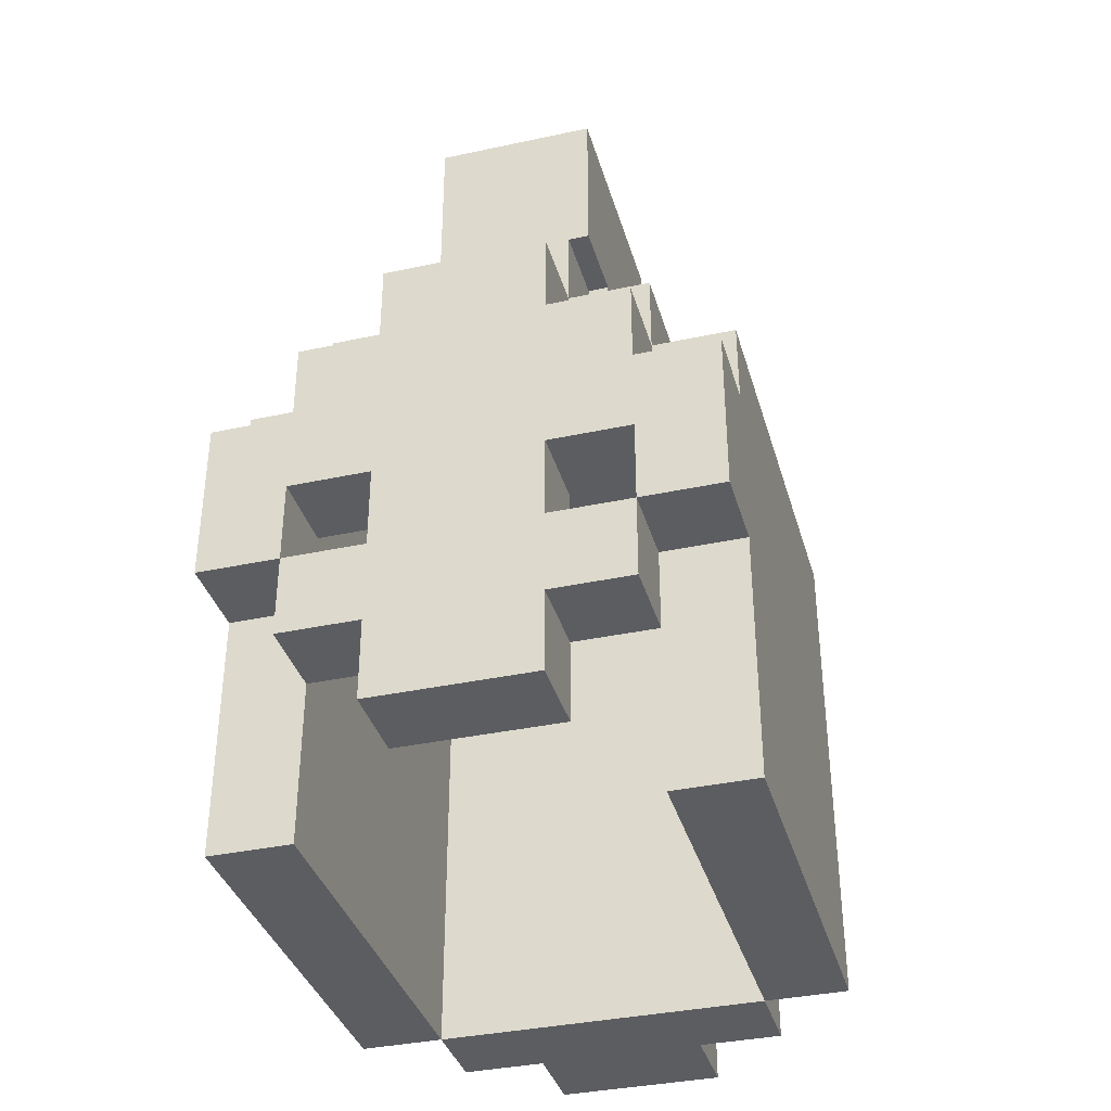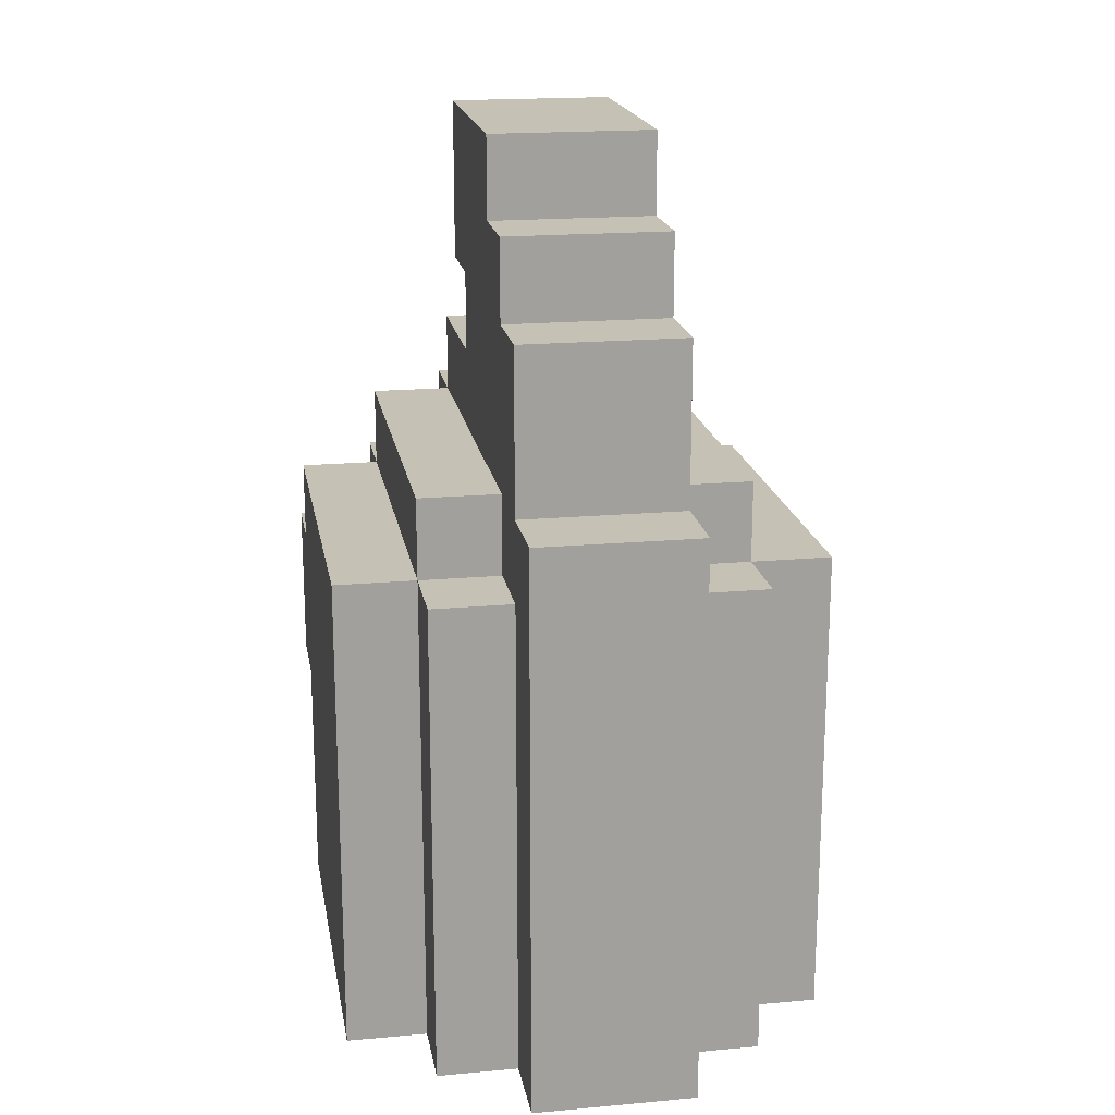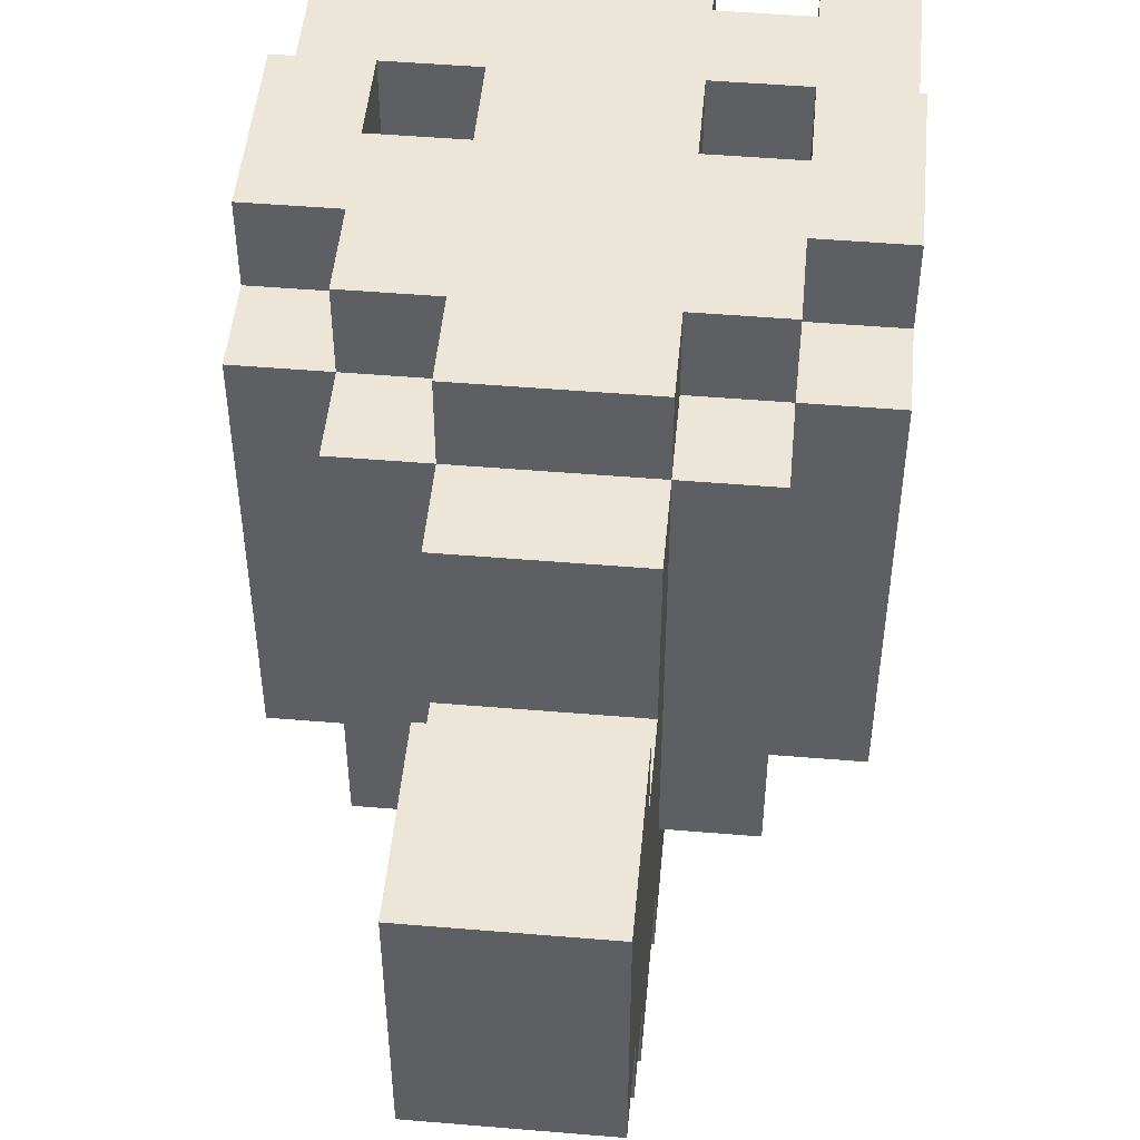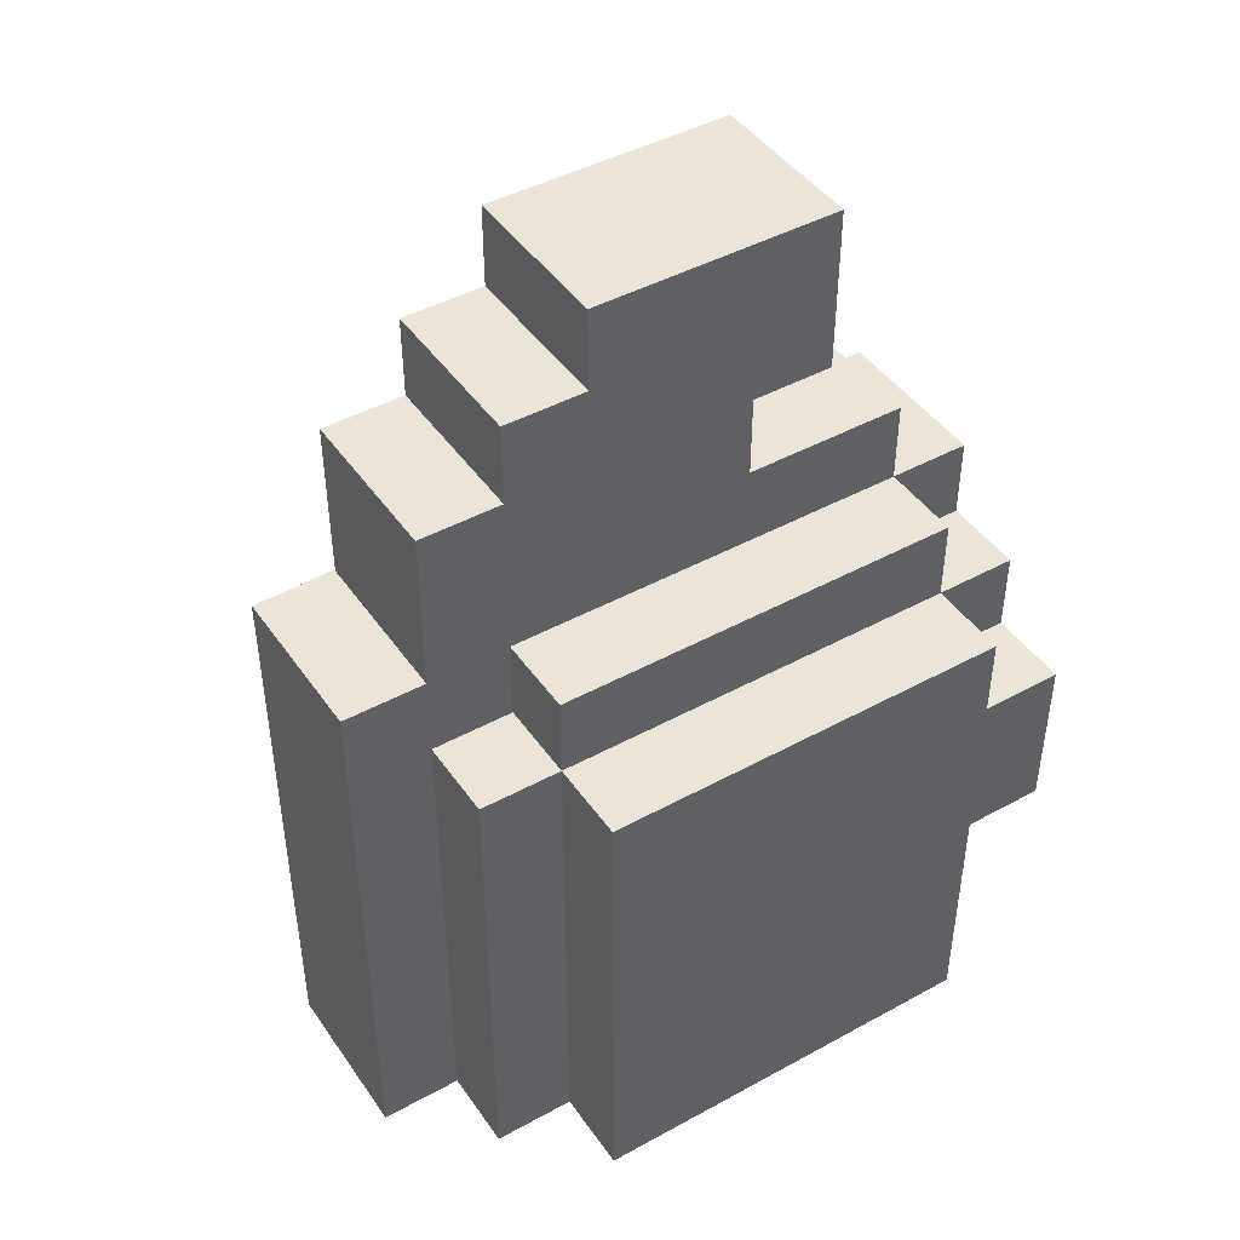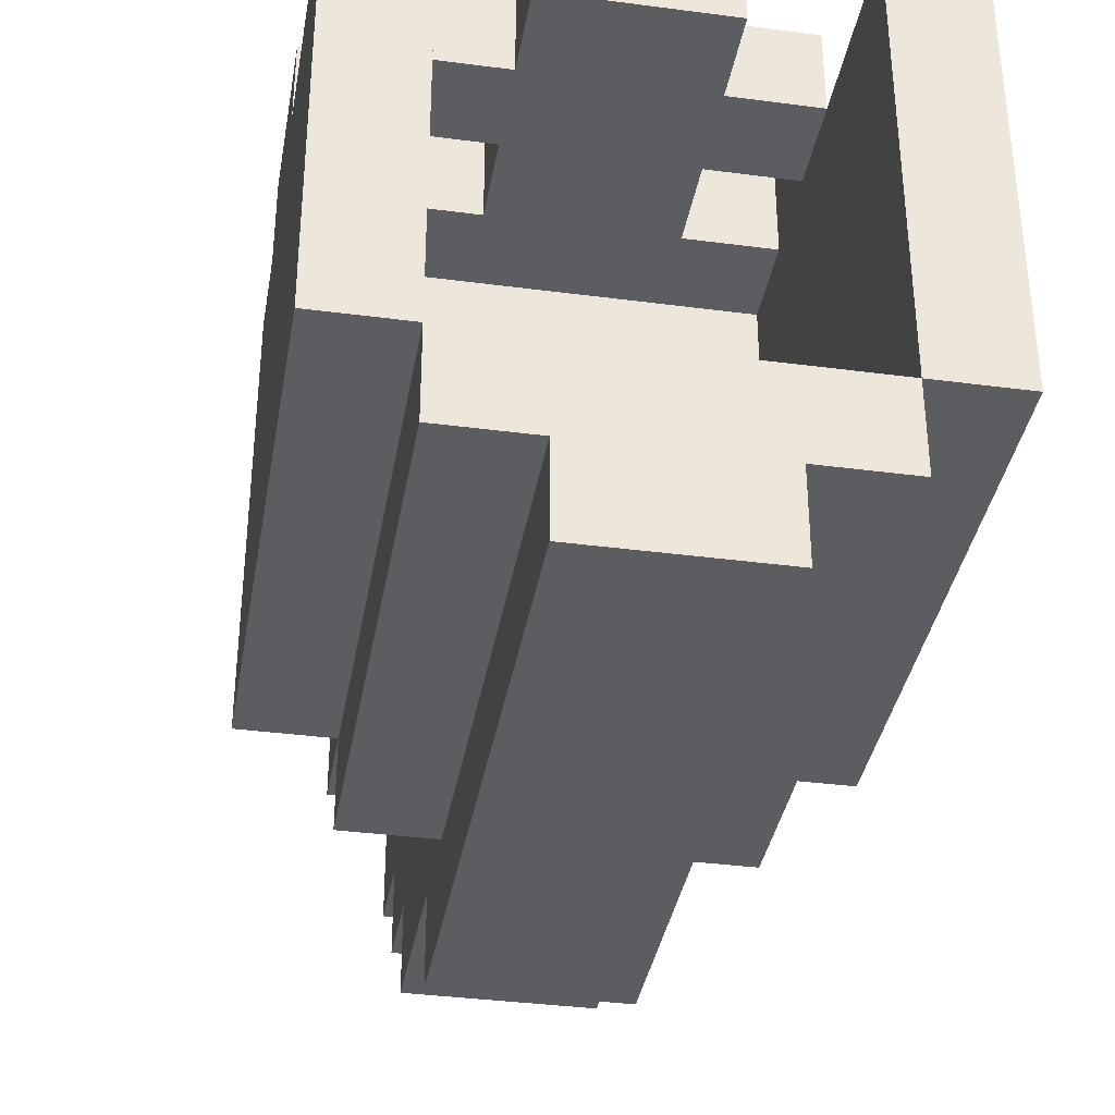
<metadata>
{"format":"obj","ext":"obj","renderer":"f3d","projection":"perspective","resolution":1024,"background":"white","views":[{"elev":-36.6,"azim":15.6,"up":"+Y"},{"elev":18.7,"azim":170.2,"up":"+Y"},{"elev":49.2,"azim":-174.7,"up":"+Z"},{"elev":44.6,"azim":-122.5,"up":"+Y"},{"elev":-36.6,"azim":-9.7,"up":"+Z"}]}
</metadata>
<code>
o helm_med_2b_ja
v -0.3 2.6 0.3
v -0.3 2.6 -0.2
v -0.3 2.9 0.4
v -0.3 2.9 0.3
v -0.3 3 0.3
v -0.3 3 -0.2
v -0.3 3.1 0.4
v -0.3 3.1 0.3
v -0.3 3.2 0.3
v -0.3 3.2 -0.2
v -0.2 2.6 -0.2
v -0.2 2.6 -0.3
v -0.2 2.8 0.4
v -0.2 2.8 0.3
v -0.2 2.9 0.4
v -0.2 2.9 0.3
v -0.2 3 -0.2
v -0.2 3 -0.3
v -0.2 3.1 0.4
v -0.2 3.1 0.3
v -0.2 3.2 0.4
v -0.2 3.2 0.3
v -0.2 3.2 -0.2
v -0.2 3.2 -0.3
v -0.2 3.3 0.3
v -0.2 3.3 -0.2
v -0.1 2.6 -0.3
v -0.1 2.6 -0.4
v -0.1 2.7 0.4
v -0.1 2.7 0.3
v -0.1 2.8 0.4
v -0.1 2.8 0.3
v -0.1 2.9 0.4
v -0.1 2.9 0.3
v -0.1 3 0.4
v -0.1 3 0.3
v -0.1 3 -0.3
v -0.1 3.2 0.4
v -0.1 3.2 0.3
v -0.1 3.2 -0.2
v -0.1 3.2 -0.3
v -0.1 3.3 0.4
v -0.1 3.3 0.3
v -0.1 3.3 -0.2
v -0.1 3.3 -0.3
v -0.1 3.3 -0.4
v -0.1 3.4 0.3
v -0.1 3.4 0.1
v -0.1 3.4 0
v -0.1 3.4 -0.2
v -0.1 3.5 0.2
v -0.1 3.5 0.1
v -0.1 3.5 0
v -0.1 3.5 -0.2
v -0.1 3.5 -0.3
v -0.1 3.6 -0.1
v -0.1 3.6 -0.2
v -0.1 3.7 0.2
v -0.1 3.7 -0.1
v 0.2 2.6 0.3
v 0.2 2.6 -0.2
v 0.2 2.8 0.3
v 0.2 2.9 0.4
v 0.2 2.9 0.3
v 0.2 3 0.4
v 0.2 3 0.3
v 0.2 3 -0.2
v 0.2 3.1 0.3
v 0.2 3.1 0.2
v 0.2 3.2 0.2
v 0.2 3.2 -0.2
v -0.2 2.6 0.3
v -0.2 2.6 -0.2
v -0.2 2.8 0.3
v -0.2 2.9 0.4
v -0.2 2.9 0.3
v -0.2 3 0.4
v -0.2 3 0.3
v -0.2 3 -0.2
v -0.2 3.1 0.3
v -0.2 3.1 0.2
v -0.2 3.2 0.2
v -0.2 3.2 -0.2
v 0.1 2.6 -0.3
v 0.1 2.6 -0.4
v 0.1 2.7 0.4
v 0.1 2.7 0.3
v 0.1 2.8 0.4
v 0.1 2.8 0.3
v 0.1 2.9 0.4
v 0.1 2.9 0.3
v 0.1 3 0.4
v 0.1 3 0.3
v 0.1 3 -0.3
v 0.1 3.2 0.4
v 0.1 3.2 0.3
v 0.1 3.2 -0.2
v 0.1 3.2 -0.3
v 0.1 3.3 0.4
v 0.1 3.3 0.3
v 0.1 3.3 -0.2
v 0.1 3.3 -0.3
v 0.1 3.3 -0.4
v 0.1 3.4 0.3
v 0.1 3.4 0.1
v 0.1 3.4 0
v 0.1 3.4 -0.2
v 0.1 3.5 0.2
v 0.1 3.5 0.1
v 0.1 3.5 0
v 0.1 3.5 -0.2
v 0.1 3.5 -0.3
v 0.1 3.6 -0.1
v 0.1 3.6 -0.2
v 0.1 3.7 0.2
v 0.1 3.7 -0.1
v 0.2 2.6 -0.2
v 0.2 2.6 -0.3
v 0.2 2.8 0.4
v 0.2 2.8 0.3
v 0.2 2.9 0.4
v 0.2 2.9 0.3
v 0.2 3 -0.2
v 0.2 3 -0.3
v 0.2 3.1 0.4
v 0.2 3.1 0.3
v 0.2 3.2 0.4
v 0.2 3.2 0.3
v 0.2 3.2 -0.2
v 0.2 3.2 -0.3
v 0.2 3.3 0.3
v 0.2 3.3 -0.2
v 0.3 2.6 0.3
v 0.3 2.6 -0.2
v 0.3 2.9 0.4
v 0.3 2.9 0.3
v 0.3 3 0.3
v 0.3 3 -0.2
v 0.3 3.1 0.4
v 0.3 3.1 0.3
v 0.3 3.2 0.3
v 0.3 3.2 -0.2
v -0.3 2.9 0.4
v -0.3 3.1 0.4
v -0.2 2.8 0.4
v -0.2 2.9 0.4
v -0.2 3 0.4
v -0.2 3.1 0.4
v -0.2 3.2 0.4
v -0.1 2.7 0.4
v -0.1 2.8 0.4
v -0.1 2.9 0.4
v -0.1 3 0.4
v -0.1 3.2 0.4
v -0.1 3.3 0.4
v 0.1 2.7 0.4
v 0.1 2.8 0.4
v 0.1 2.9 0.4
v 0.1 3 0.4
v 0.1 3.2 0.4
v 0.1 3.3 0.4
v 0.2 2.8 0.4
v 0.2 2.9 0.4
v 0.2 3 0.4
v 0.2 3.1 0.4
v 0.2 3.2 0.4
v 0.3 2.9 0.4
v 0.3 3.1 0.4
v -0.3 2.6 0.3
v -0.3 2.9 0.3
v -0.3 3.1 0.3
v -0.3 3.2 0.3
v -0.2 2.6 0.3
v -0.2 2.8 0.3
v -0.2 2.9 0.3
v -0.2 3.1 0.3
v -0.2 3.2 0.3
v -0.2 3.3 0.3
v -0.1 3.2 0.3
v -0.1 3.3 0.3
v -0.1 3.4 0.3
v 0.1 3.2 0.3
v 0.1 3.3 0.3
v 0.1 3.4 0.3
v 0.2 2.6 0.3
v 0.2 2.8 0.3
v 0.2 2.9 0.3
v 0.2 3.1 0.3
v 0.2 3.2 0.3
v 0.2 3.3 0.3
v 0.3 2.6 0.3
v 0.3 2.9 0.3
v 0.3 3.1 0.3
v 0.3 3.2 0.3
v -0.1 3.5 0.2
v -0.1 3.7 0.2
v 0.1 3.5 0.2
v 0.1 3.7 0.2
v -0.1 3.4 0.1
v -0.1 3.5 0.1
v 0.1 3.4 0.1
v 0.1 3.5 0.1
v -0.2 2.6 -0.2
v -0.2 3 -0.2
v -0.2 3.2 -0.2
v 0.2 2.6 -0.2
v 0.2 3 -0.2
v 0.2 3.2 -0.2
v -0.2 2.8 0.3
v -0.2 2.9 0.3
v -0.2 3 0.3
v -0.2 3.1 0.3
v -0.1 2.7 0.3
v -0.1 2.8 0.3
v -0.1 2.9 0.3
v -0.1 3 0.3
v -0.1 3.1 0.3
v 0.1 2.7 0.3
v 0.1 2.8 0.3
v 0.1 2.9 0.3
v 0.1 3 0.3
v 0.1 3.1 0.3
v 0.2 2.8 0.3
v 0.2 2.9 0.3
v 0.2 3 0.3
v 0.2 3.1 0.3
v -0.2 3.1 0.2
v -0.2 3.2 0.2
v -0.1 3.1 0.2
v -0.1 3.2 0.2
v 0.1 3.1 0.2
v 0.1 3.2 0.2
v 0.2 3.1 0.2
v 0.2 3.2 0.2
v -0.1 3.6 -0.1
v -0.1 3.7 -0.1
v 0.1 3.6 -0.1
v 0.1 3.7 -0.1
v -0.3 2.6 -0.2
v -0.3 3 -0.2
v -0.3 3.2 -0.2
v -0.2 2.6 -0.2
v -0.2 3 -0.2
v -0.2 3.2 -0.2
v -0.2 3.3 -0.2
v -0.1 3.2 -0.2
v -0.1 3.3 -0.2
v -0.1 3.5 -0.2
v -0.1 3.6 -0.2
v 0.1 3.2 -0.2
v 0.1 3.3 -0.2
v 0.1 3.5 -0.2
v 0.1 3.6 -0.2
v 0.2 2.6 -0.2
v 0.2 3 -0.2
v 0.2 3.2 -0.2
v 0.2 3.3 -0.2
v 0.3 2.6 -0.2
v 0.3 3 -0.2
v 0.3 3.2 -0.2
v -0.2 2.6 -0.3
v -0.2 3 -0.3
v -0.2 3.2 -0.3
v -0.1 2.6 -0.3
v -0.1 3 -0.3
v -0.1 3.2 -0.3
v -0.1 3.3 -0.3
v -0.1 3.5 -0.3
v 0.1 2.6 -0.3
v 0.1 3 -0.3
v 0.1 3.2 -0.3
v 0.1 3.3 -0.3
v 0.1 3.5 -0.3
v 0.2 2.6 -0.3
v 0.2 3 -0.3
v 0.2 3.2 -0.3
v -0.1 2.6 -0.4
v -0.1 3.3 -0.4
v 0.1 2.6 -0.4
v 0.1 3.3 -0.4
v -0.3 2.6 0.3
v -0.2 2.6 0.3
v 0.2 2.6 0.3
v 0.3 2.6 0.3
v -0.3 2.6 -0.2
v -0.2 2.6 -0.2
v 0.2 2.6 -0.2
v 0.3 2.6 -0.2
v -0.2 2.6 -0.3
v -0.1 2.6 -0.3
v 0.1 2.6 -0.3
v 0.2 2.6 -0.3
v -0.1 2.6 -0.4
v 0.1 2.6 -0.4
v -0.1 2.7 0.4
v 0.1 2.7 0.4
v -0.1 2.7 0.3
v 0.1 2.7 0.3
v -0.2 2.8 0.4
v -0.1 2.8 0.4
v 0.1 2.8 0.4
v 0.2 2.8 0.4
v -0.2 2.8 0.3
v -0.1 2.8 0.3
v 0.1 2.8 0.3
v 0.2 2.8 0.3
v -0.3 2.9 0.4
v -0.2 2.9 0.4
v 0.2 2.9 0.4
v 0.3 2.9 0.4
v -0.3 2.9 0.3
v -0.2 2.9 0.3
v 0.2 2.9 0.3
v 0.3 2.9 0.3
v -0.2 3 0.4
v -0.1 3 0.4
v 0.1 3 0.4
v 0.2 3 0.4
v -0.2 3 0.3
v -0.1 3 0.3
v 0.1 3 0.3
v 0.2 3 0.3
v -0.2 3.1 0.3
v -0.1 3.1 0.3
v 0.1 3.1 0.3
v 0.2 3.1 0.3
v -0.2 3.1 0.2
v -0.1 3.1 0.2
v 0.1 3.1 0.2
v 0.2 3.1 0.2
v -0.2 3.2 0.2
v -0.1 3.2 0.2
v 0.1 3.2 0.2
v 0.2 3.2 0.2
v -0.2 3.2 -0.2
v 0.2 3.2 -0.2
v -0.1 3.5 0.2
v 0.1 3.5 0.2
v -0.1 3.5 0.1
v 0.1 3.5 0.1
v -0.2 2.9 0.4
v -0.1 2.9 0.4
v 0.1 2.9 0.4
v 0.2 2.9 0.4
v -0.2 2.9 0.3
v -0.1 2.9 0.3
v 0.1 2.9 0.3
v 0.2 2.9 0.3
v -0.3 3.1 0.4
v -0.2 3.1 0.4
v 0.2 3.1 0.4
v 0.3 3.1 0.4
v -0.3 3.1 0.3
v -0.2 3.1 0.3
v 0.2 3.1 0.3
v 0.3 3.1 0.3
v -0.2 3.2 0.4
v -0.1 3.2 0.4
v 0.1 3.2 0.4
v 0.2 3.2 0.4
v -0.3 3.2 0.3
v -0.2 3.2 0.3
v -0.1 3.2 0.3
v 0.1 3.2 0.3
v 0.2 3.2 0.3
v 0.3 3.2 0.3
v -0.3 3.2 -0.2
v -0.2 3.2 -0.2
v -0.1 3.2 -0.2
v 0.1 3.2 -0.2
v 0.2 3.2 -0.2
v 0.3 3.2 -0.2
v -0.2 3.2 -0.3
v -0.1 3.2 -0.3
v 0.1 3.2 -0.3
v 0.2 3.2 -0.3
v -0.1 3.3 0.4
v 0.1 3.3 0.4
v -0.2 3.3 0.3
v -0.1 3.3 0.3
v 0.1 3.3 0.3
v 0.2 3.3 0.3
v -0.2 3.3 -0.2
v -0.1 3.3 -0.2
v 0.1 3.3 -0.2
v 0.2 3.3 -0.2
v -0.1 3.3 -0.3
v 0.1 3.3 -0.3
v -0.1 3.3 -0.4
v 0.1 3.3 -0.4
v -0.1 3.4 0.3
v 0.1 3.4 0.3
v -0.1 3.4 0.1
v 0.1 3.4 0.1
v -0.1 3.5 -0.2
v 0.1 3.5 -0.2
v -0.1 3.5 -0.3
v 0.1 3.5 -0.3
v -0.1 3.6 -0.1
v 0.1 3.6 -0.1
v -0.1 3.6 -0.2
v 0.1 3.6 -0.2
v -0.1 3.7 0.2
v 0.1 3.7 0.2
v -0.1 3.7 -0.1
v 0.1 3.7 -0.1
f 4 2 1
f 5 2 4
f 5 4 3
f 6 2 5
f 7 5 3
f 7 6 5
f 8 6 7
f 9 6 8
f 10 6 9
f 15 14 13
f 16 14 15
f 17 12 11
f 18 12 17
f 21 20 19
f 22 20 21
f 23 18 17
f 24 18 23
f 25 23 22
f 26 23 25
f 31 30 29
f 32 30 31
f 35 34 33
f 36 34 35
f 37 28 27
f 41 28 37
f 42 39 38
f 43 39 42
f 44 41 40
f 45 28 41
f 45 41 44
f 46 28 45
f 47 44 43
f 48 44 47
f 49 44 48
f 50 45 44
f 50 44 49
f 52 49 48
f 53 50 49
f 53 49 52
f 54 45 50
f 54 50 53
f 55 45 54
f 56 52 51
f 56 53 52
f 56 54 53
f 57 54 56
f 58 56 51
f 59 56 58
f 62 61 60
f 64 61 62
f 65 64 63
f 66 61 64
f 66 64 65
f 67 61 66
f 68 67 66
f 69 67 68
f 70 67 69
f 71 67 70
f 72 73 74
f 74 73 76
f 75 76 77
f 76 73 78
f 77 76 78
f 78 73 79
f 78 79 80
f 80 79 81
f 81 79 82
f 82 79 83
f 86 87 88
f 88 87 89
f 90 91 92
f 92 91 93
f 84 85 94
f 94 85 98
f 95 96 99
f 99 96 100
f 97 98 101
f 98 85 102
f 101 98 102
f 102 85 103
f 100 101 104
f 104 101 105
f 105 101 106
f 101 102 107
f 106 101 107
f 105 106 109
f 106 107 110
f 109 106 110
f 107 102 111
f 110 107 111
f 111 102 112
f 108 109 113
f 109 110 113
f 110 111 113
f 113 111 114
f 108 113 115
f 115 113 116
f 119 120 121
f 121 120 122
f 117 118 123
f 123 118 124
f 125 126 127
f 127 126 128
f 123 124 129
f 129 124 130
f 128 129 131
f 131 129 132
f 133 134 136
f 136 134 137
f 135 136 137
f 137 134 138
f 135 137 139
f 137 138 139
f 139 138 140
f 140 138 141
f 141 138 142
f 146 144 143
f 147 144 146
f 148 144 147
f 151 146 145
f 152 146 151
f 153 148 147
f 153 149 148
f 154 149 153
f 156 152 151
f 156 155 154
f 156 154 153
f 156 153 152
f 156 151 150
f 157 155 156
f 158 155 157
f 159 155 158
f 160 155 159
f 161 155 160
f 162 158 157
f 163 158 162
f 164 160 159
f 165 160 164
f 166 160 165
f 167 164 163
f 167 165 164
f 168 165 167
f 173 170 169
f 174 170 173
f 175 170 174
f 176 172 171
f 177 172 176
f 179 178 177
f 180 178 179
f 183 181 180
f 184 181 183
f 189 183 182
f 190 183 189
f 191 187 186
f 191 186 185
f 192 187 191
f 193 189 188
f 194 189 193
f 197 196 195
f 198 196 197
f 201 200 199
f 202 200 201
f 206 204 203
f 207 205 204
f 207 204 206
f 208 205 207
f 209 210 214
f 214 210 215
f 211 212 216
f 216 212 217
f 214 215 218
f 213 214 218
f 216 217 218
f 215 216 218
f 218 217 219
f 219 217 220
f 220 217 221
f 221 217 222
f 219 220 223
f 223 220 224
f 221 222 225
f 225 222 226
f 227 228 229
f 229 228 230
f 229 230 231
f 231 230 232
f 231 232 233
f 233 232 234
f 235 236 237
f 237 236 238
f 239 240 242
f 240 241 243
f 242 240 243
f 243 241 244
f 244 245 246
f 246 245 247
f 248 249 252
f 252 249 253
f 250 251 256
f 256 251 257
f 254 255 258
f 255 256 259
f 258 255 259
f 259 256 260
f 261 262 264
f 262 263 265
f 264 262 265
f 265 263 266
f 267 268 272
f 272 268 273
f 269 270 274
f 270 271 275
f 274 270 275
f 275 271 276
f 277 278 279
f 279 278 280
f 285 282 281
f 286 282 285
f 287 284 283
f 288 284 287
f 289 287 286
f 290 287 289
f 291 287 290
f 292 287 291
f 293 291 290
f 294 291 293
f 297 296 295
f 298 296 297
f 303 300 299
f 304 300 303
f 305 302 301
f 306 302 305
f 311 308 307
f 312 308 311
f 313 310 309
f 314 310 313
f 319 316 315
f 320 316 319
f 321 318 317
f 322 318 321
f 327 324 323
f 328 325 324
f 328 324 327
f 329 326 325
f 329 325 328
f 330 326 329
f 335 332 331
f 335 334 333
f 335 333 332
f 336 334 335
f 339 338 337
f 340 338 339
f 341 342 345
f 345 342 346
f 343 344 347
f 347 344 348
f 349 350 353
f 353 350 354
f 351 352 355
f 355 352 356
f 357 358 362
f 362 358 363
f 359 360 364
f 364 360 365
f 361 362 367
f 367 362 368
f 365 366 371
f 371 366 372
f 368 369 373
f 373 369 374
f 370 371 375
f 375 371 376
f 377 378 380
f 380 378 381
f 379 380 383
f 383 380 384
f 381 382 385
f 385 382 386
f 387 388 389
f 389 388 390
f 391 392 393
f 393 392 394
f 395 396 397
f 397 396 398
f 399 400 401
f 401 400 402
f 403 404 405
f 405 404 406

</code>
